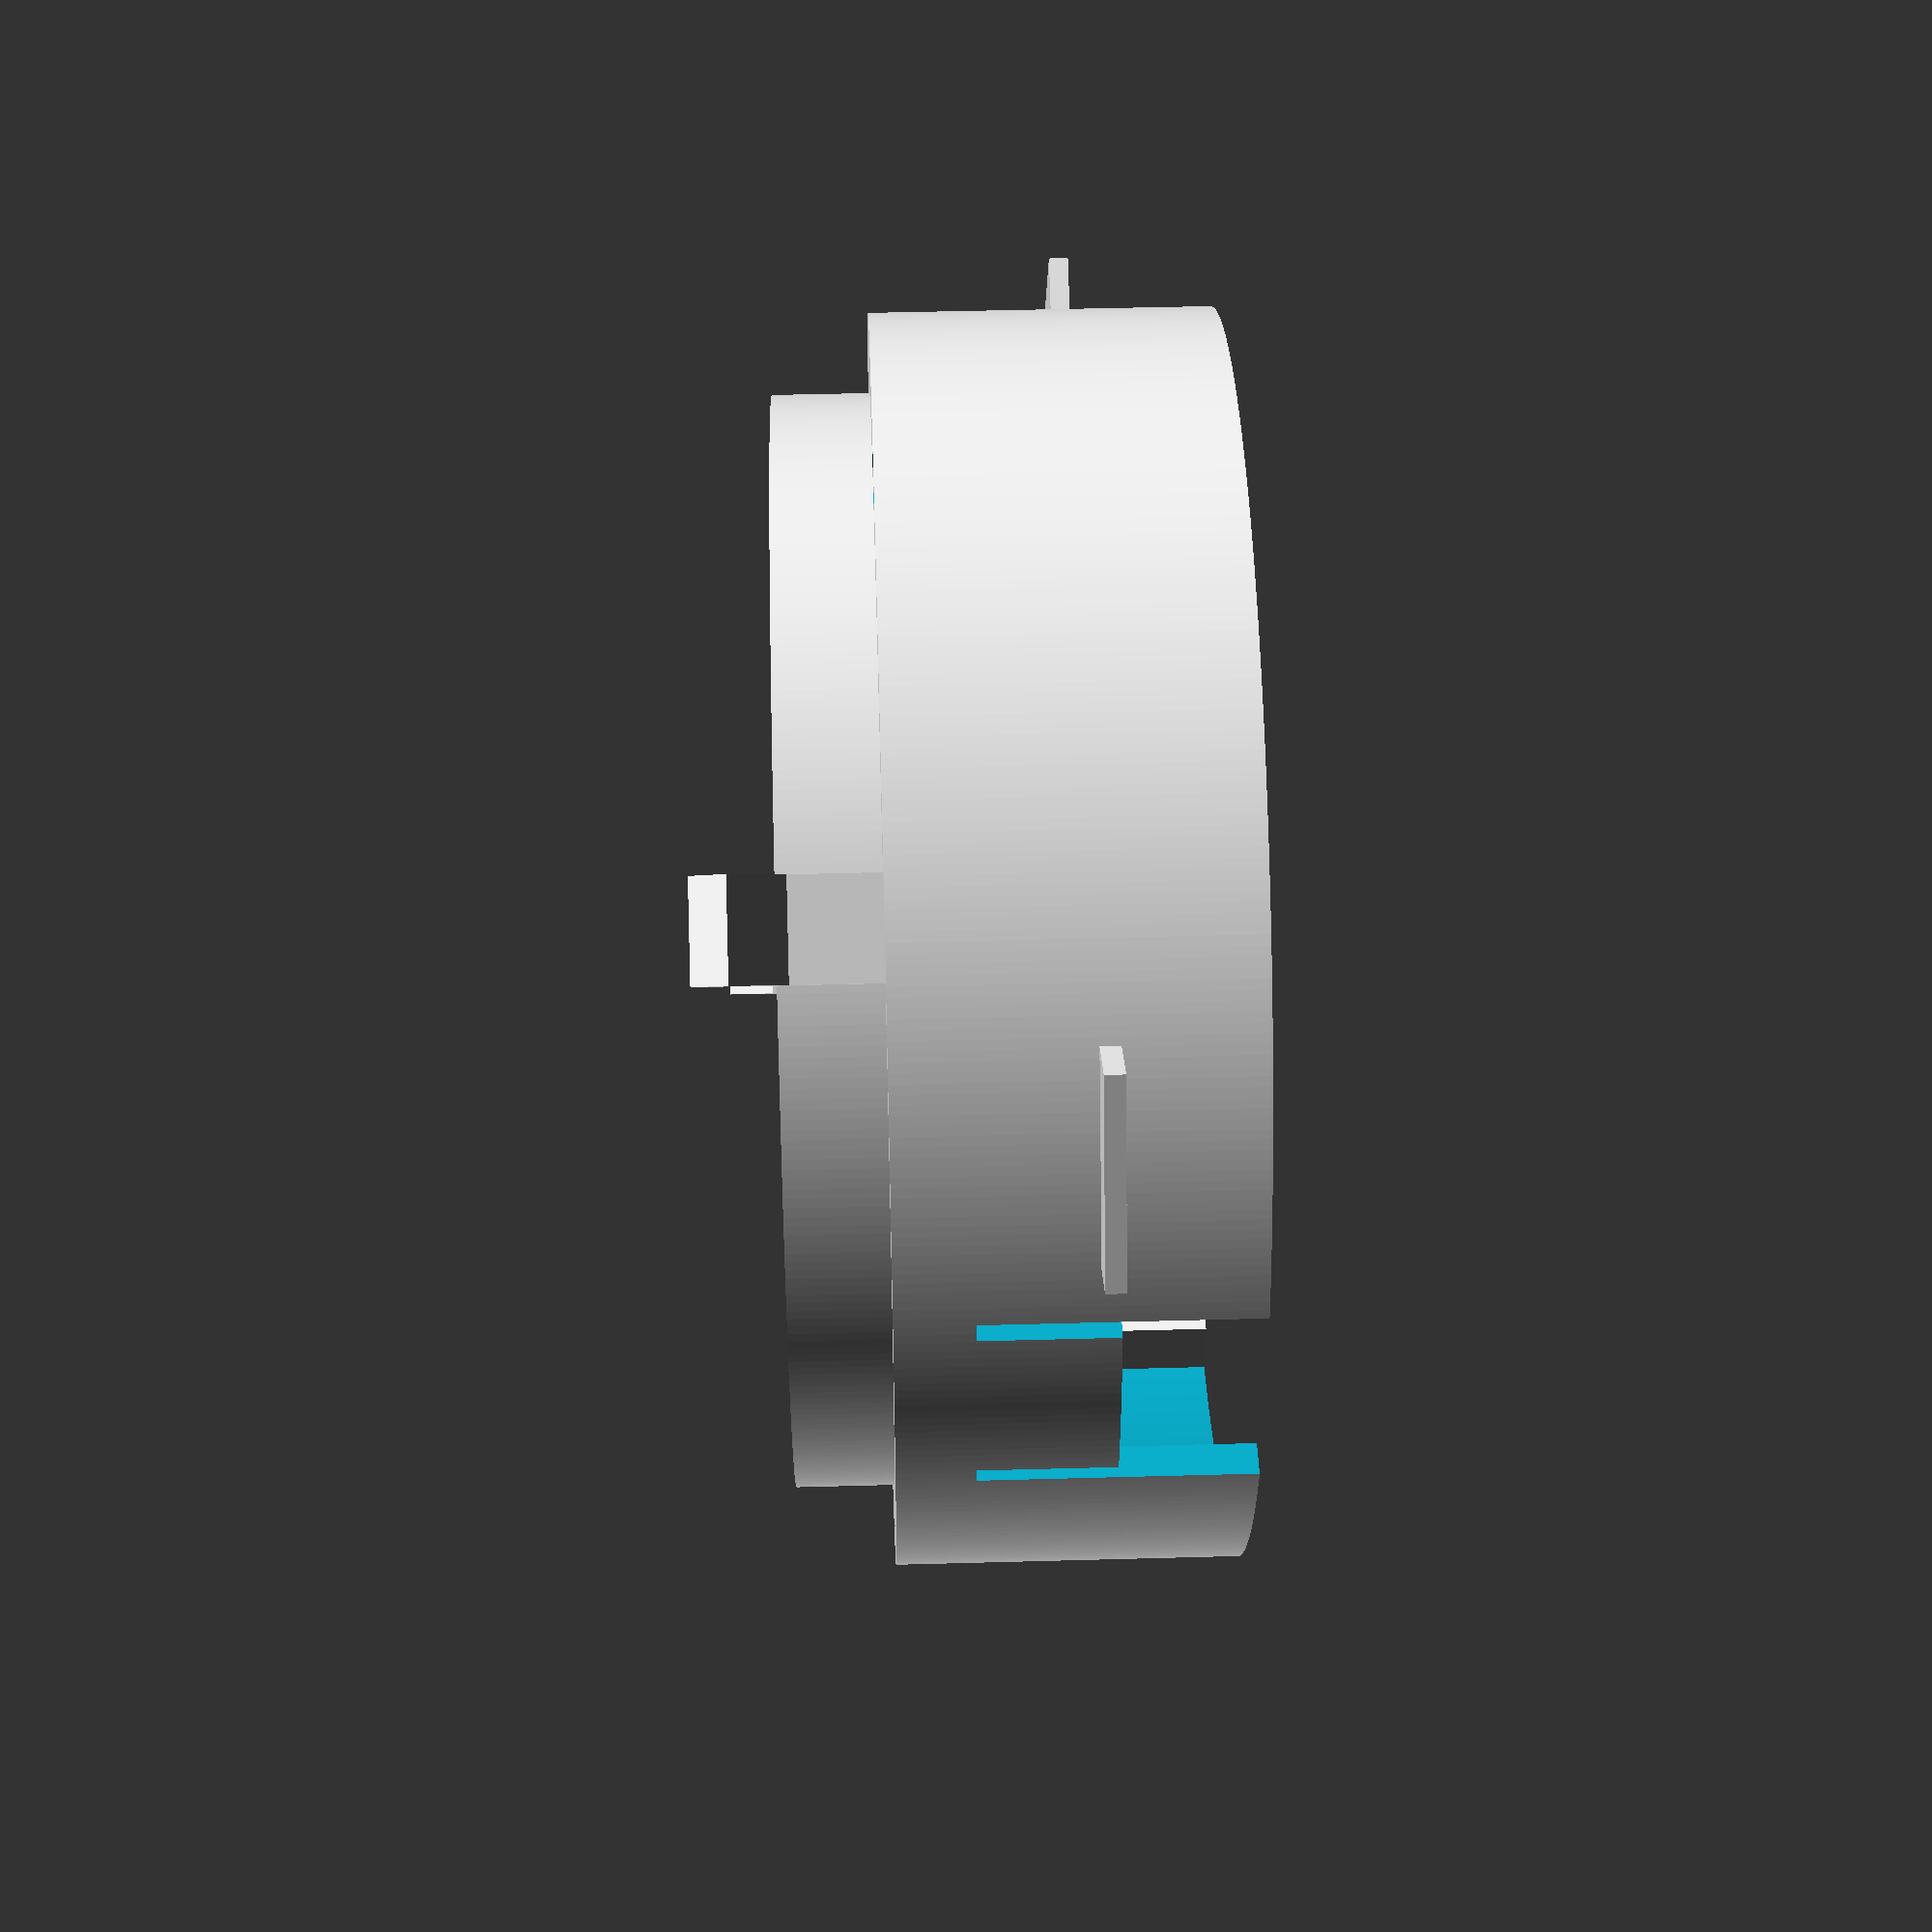
<openscad>
$fa = 0.1;
$fs = 0.4;

//height (thickness) of 3 side tabs
tab_mid_h = 0.8; //[0.5:0.1:2]
difference() {

    union() {
        
        // horní pacičky
        // upper tabs
        translate([0,0,14])
        union() {
            rotate([0,0,45])
            translate([-2,-26,0])
            union() {
                translate([1,1,0])
                cube([2,3,2]);
                cube([4,2,5]);
                translate([0,0,3.5])
                rotate([45,0,0])
                cube([4,2,3]);
            }
            
            rotate([0,0,225])
            translate([-2,-26,0])
            union() {
                translate([1,1,0])
                cube([2,3,2]);
                cube([4,2,5]);
                translate([0,0,3.5])
                rotate([45,0,0])
                cube([4,2,3]);
            }
        }
        
        // horní část
        // top part
        translate([0,0,14])
        difference() {
            cylinder(r=22.5, h=4);
            translate([0,0,-0.05])
            cylinder(r=20, h=4.1);
        }
        
        // prostřední pacičky
        // middle tabs
        union() {
            translate([-28,-4.25,5.5])
            cube([3.5,8.5,tab_mid_h]);
            
            translate([16,-23.75,5.5])
            rotate([0,0,115])
            cube([3.5,8.5,tab_mid_h]);
            
            translate([11,26.25,5.5])
            rotate([0,0,240])
            cube([3.5,8.5,tab_mid_h]);
        }
        
        // prostřední část
        // middle part
        translate([0,0,12])
        difference() {
            cylinder(r=25.5, h=2);
            translate([0,0,-0.05])
            cylinder(r=20,h=2.1);
        }
        
        // zobáčky na mlecí kámen
        // millstone retaining tabs
        union() {
            translate([-3.75,24,5.5])
            rotate([90,0,0])
            prism(7.5, 1.5, 1.7);
            
            translate([3.75,-24,5.5])
            rotate([90,0,180])
            prism(7.5, 1.5, 1.7);
        }
        
        // spodní část
        // bottom parts
        difference() {
            cylinder(r=25.75, h=14);
            translate([0,0,-0.05])
            cylinder(r=24.25, h=14.1);
        }
        
        // příruba na mlecí kámen
        // millstone holders
        union() {
            translate([21.5,-3,0])
            cube([3,6,12.05]);
            
            translate([-24.5,-3,0])
            cube([3,6,12.05]);
        }
        
        // postranní příruby na mlecí kámen
        // side millstone holders
        union() {
            translate([21.5,-12,12])
            rotate([0,90,0])
            prism(3,4,2);
            
            translate([21.5,12,9])
            rotate([0,-90,180])
            prism(3,4,2);
            
            translate([-21.5,12,12])
            rotate([0,90,180])
            prism(3,4,2);
            
            translate([-21.5,-12,9])
            rotate([0,-90,0])
            prism(3,4,2);
        }
    }
    
    
    // výřezy
    // cutouts
    union() {
        // západka na mlecí kámen
        // millstone retaining tab cutout
        translate([-4.5,-26.5,-0.05])
        union() {
            cube([9,3,5.5]);
            translate([0,0,5.45])
            cube([0.75,3,5.5]);
            translate([8.25,0,5.45])
            cube([0.75,3,5.5]);
        }
        
        translate([-4.5,23.5,-0.05])
        union() {
            cube([9,3,5.5]);
            translate([0,0,5.45])
            cube([0.75,3,5.5]);
            translate([8.25,0,5.45])
            cube([0.75,3,5.5]);
        }
        
        // postranní výřezy na zásobník zrn
        // top cutouts
        translate([-25.5,-1.5,7])
        cube([2,3,7.05]);
        
        translate([23.5,-1.5,7])
        cube([2,3,7.05]);
    }
}

// https://en.wikibooks.org/wiki/OpenSCAD_User_Manual/Primitive_Solids
module prism(l, w, h){
   polyhedron(
    points=[[0,0,0], [l,0,0], [l,w,0], [0,w,0], [0,w,h], [l,w,h]],
    faces=[[0,1,2,3],[5,4,3,2],[0,4,5,1],[0,3,4],[5,2,1]]);
}

</openscad>
<views>
elev=133.9 azim=88.3 roll=91.8 proj=p view=solid
</views>
